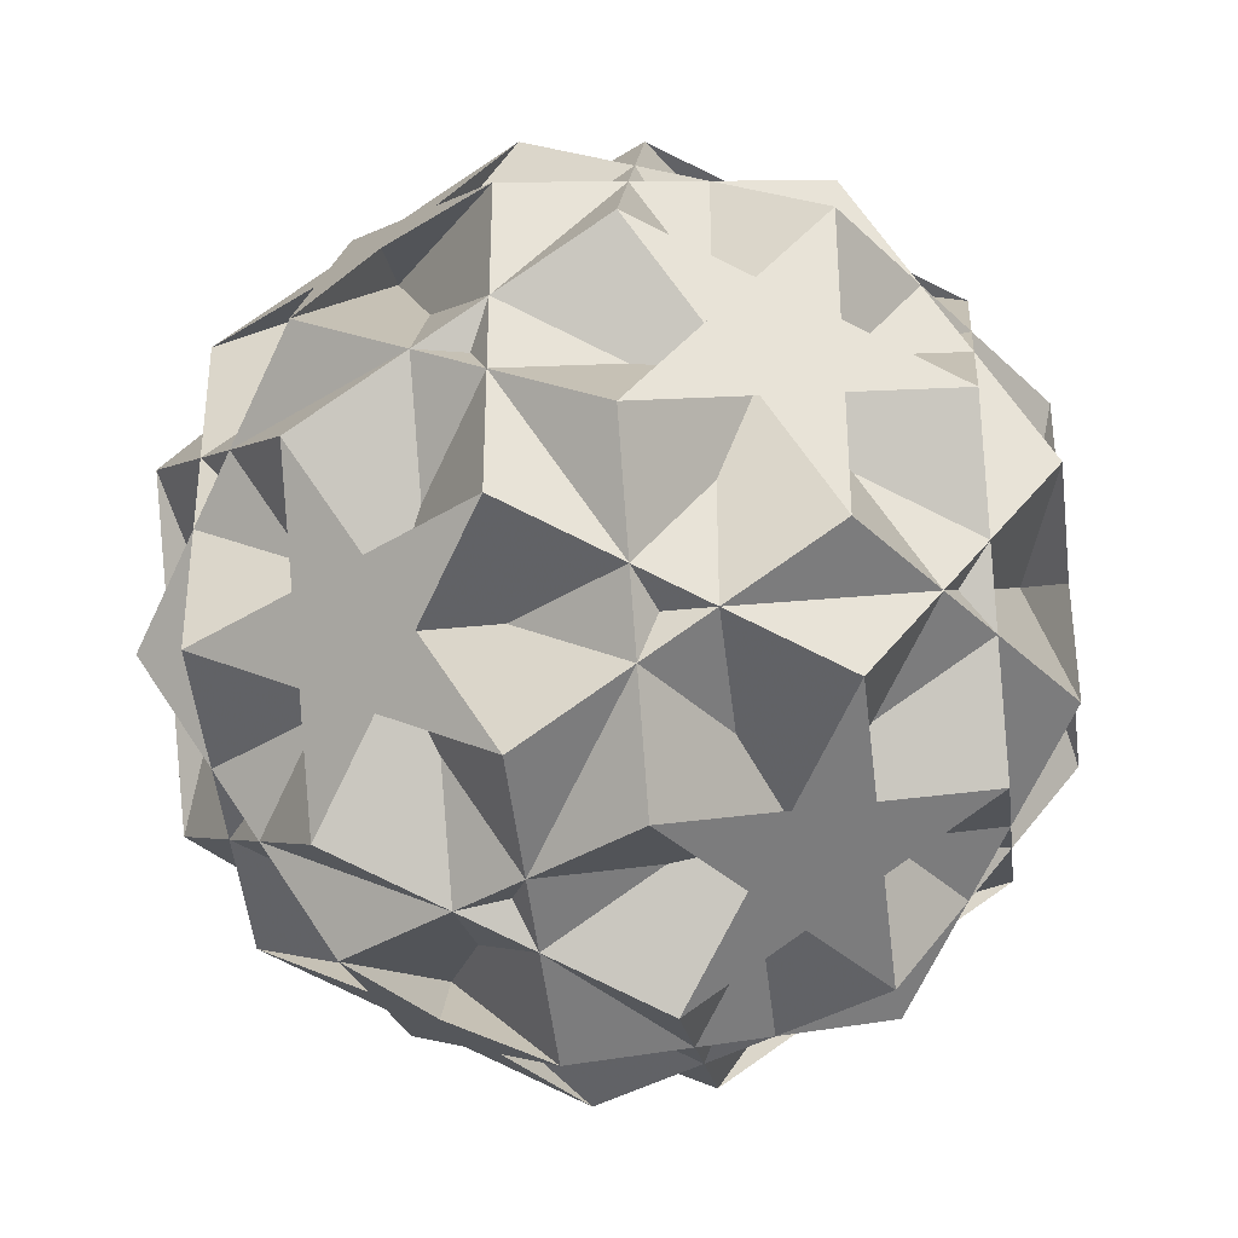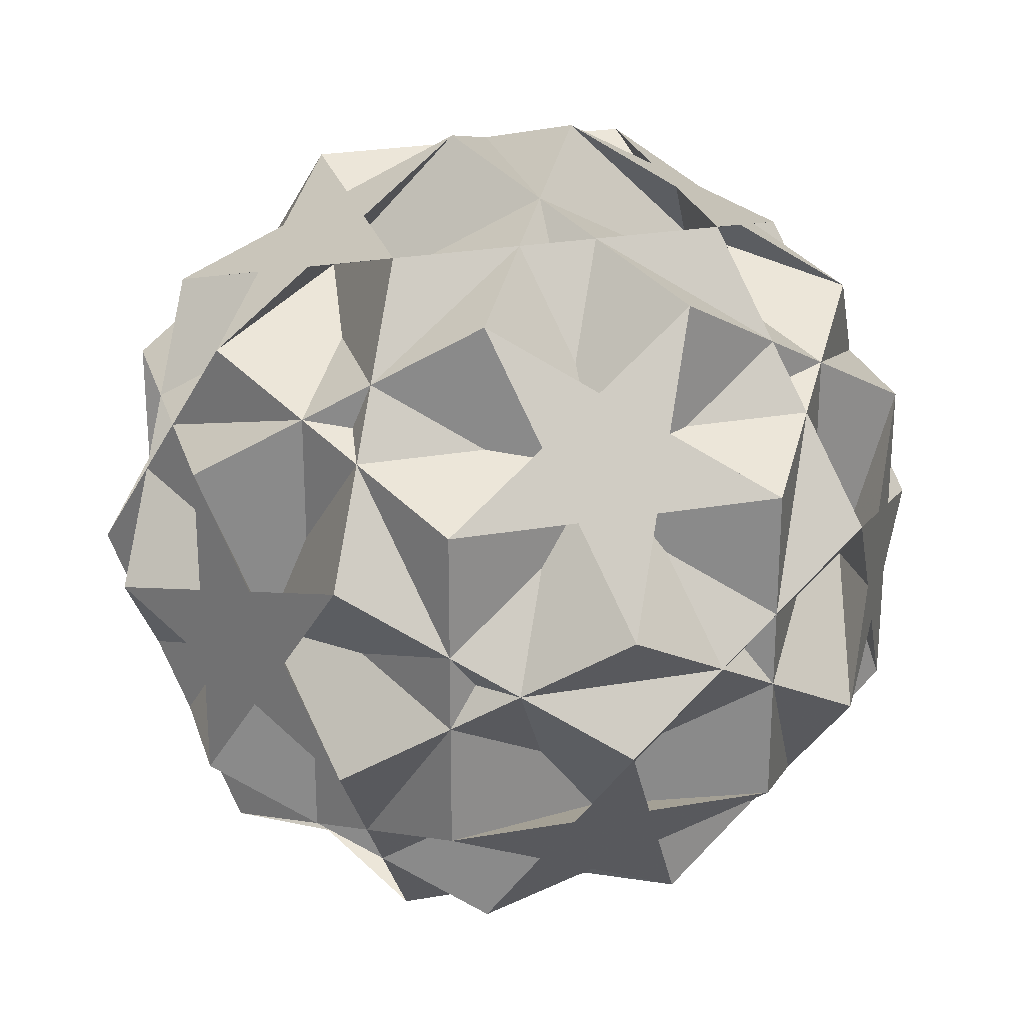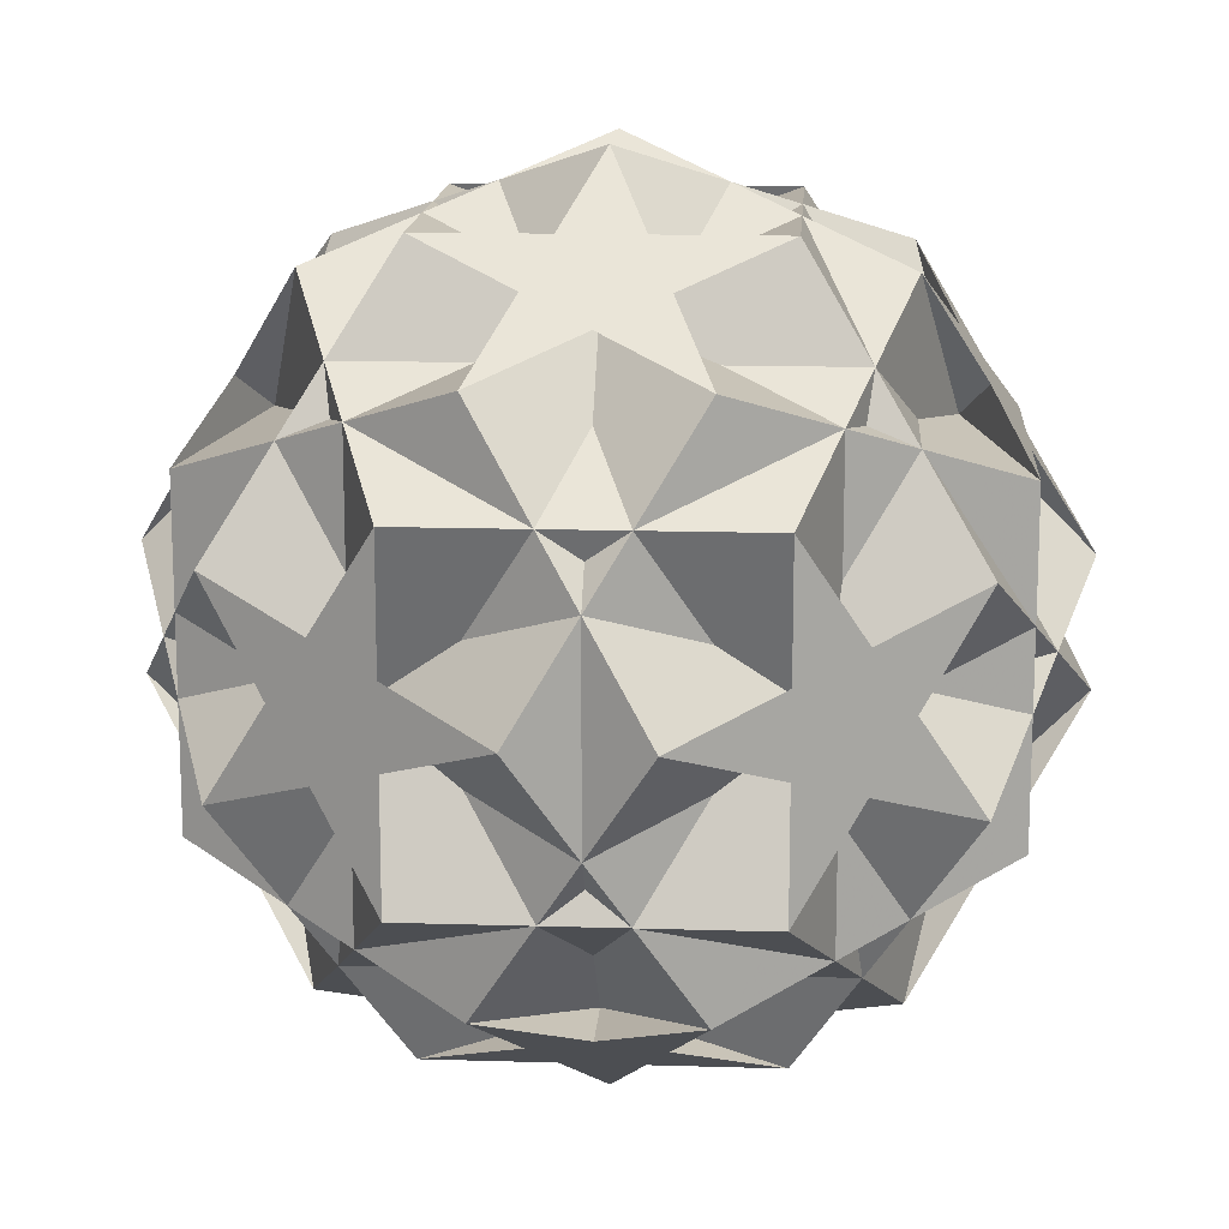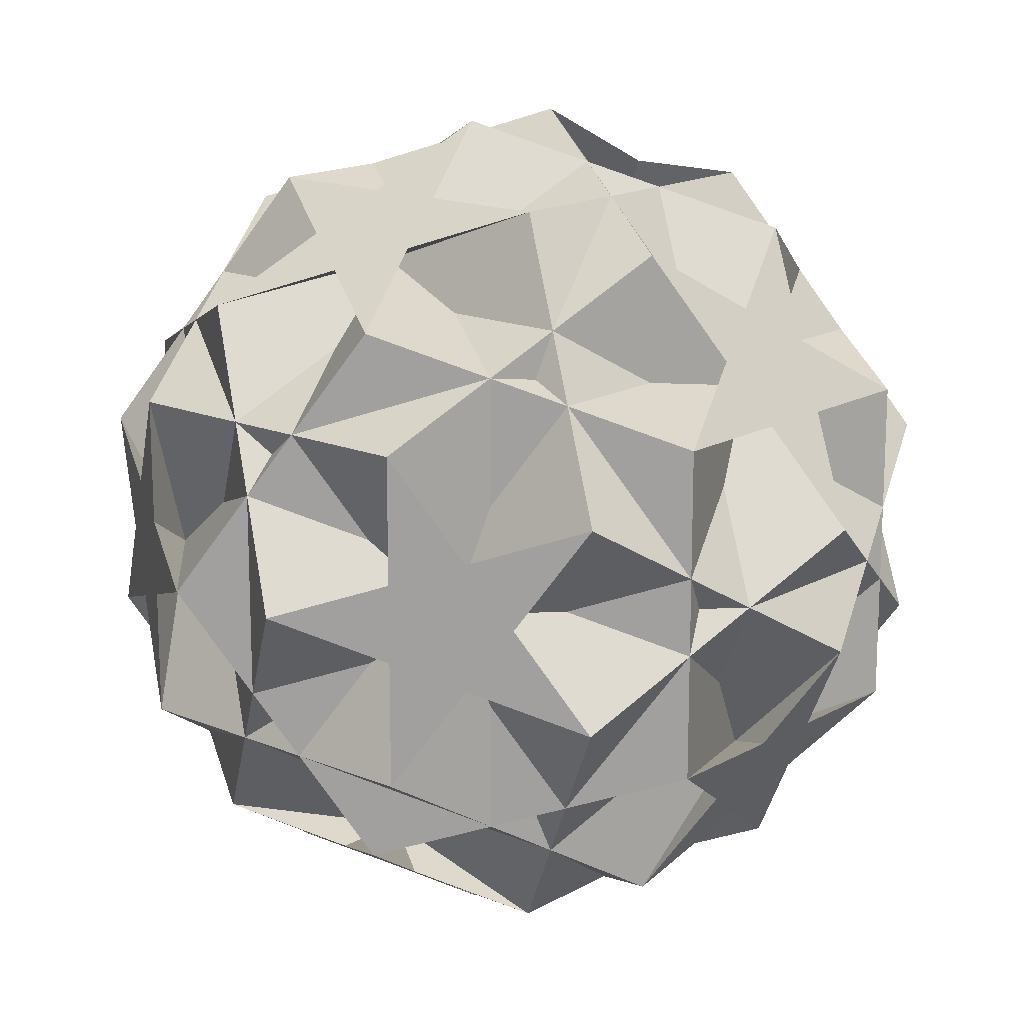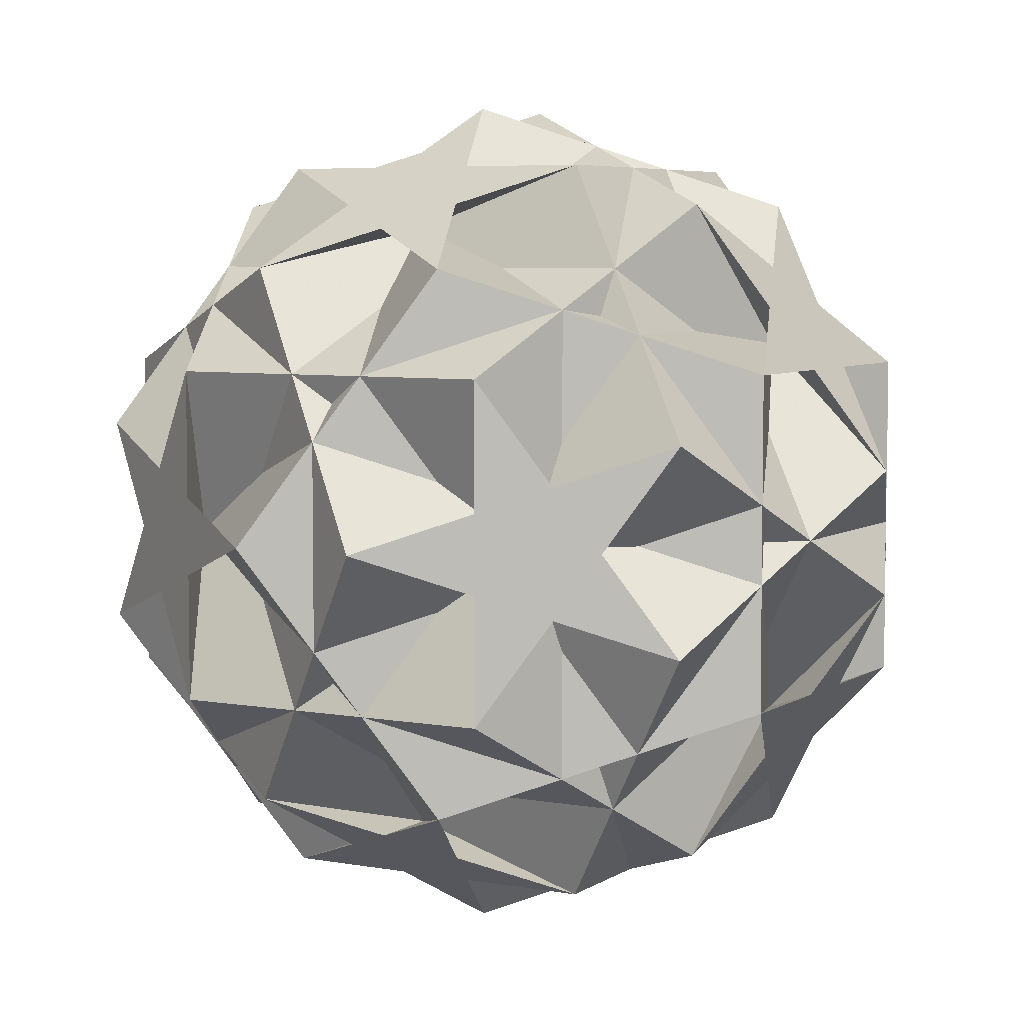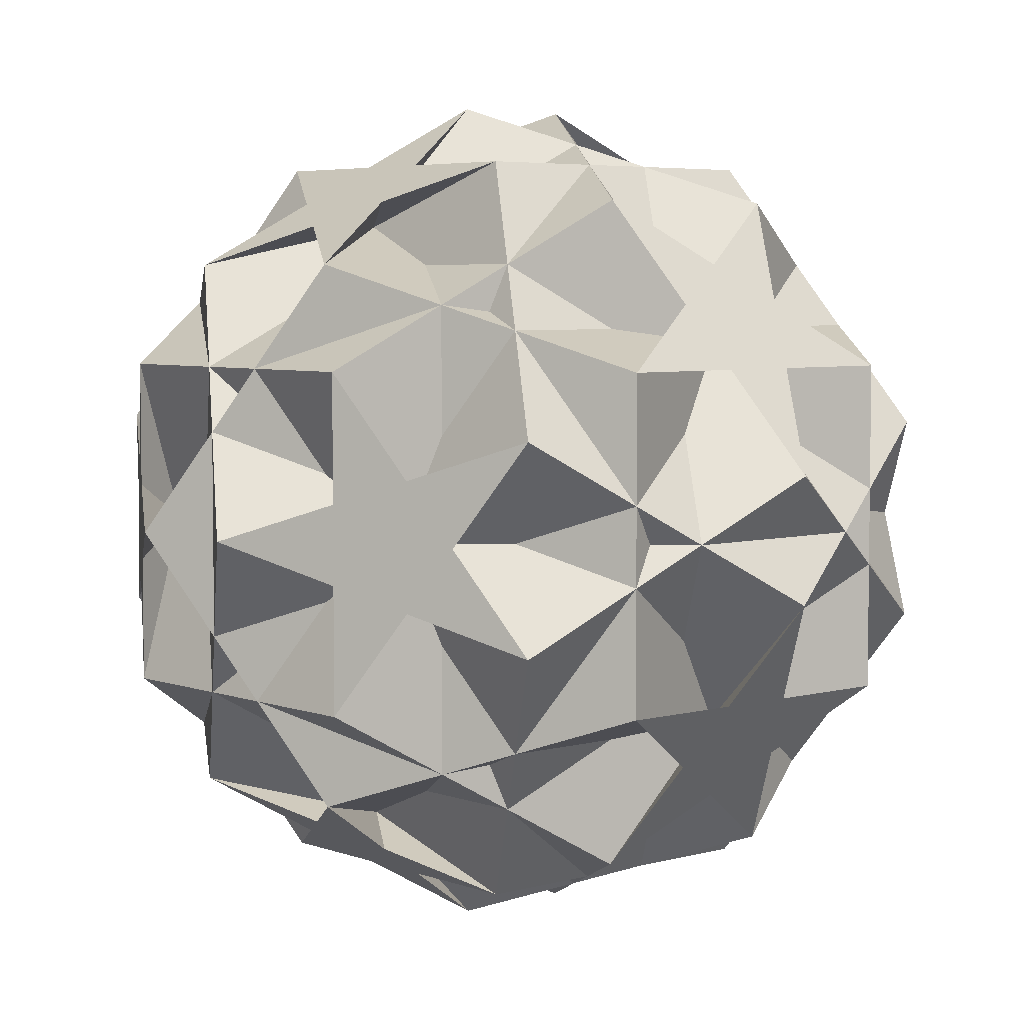
<metadata>
{"format":"obj","ext":"obj","renderer":"f3d","projection":"perspective","resolution":1024,"background":"white","views":[{"elev":-36.3,"azim":-140.8,"up":"+Z"},{"elev":25.8,"azim":-15.7,"up":"+Z"},{"elev":14.7,"azim":93.8,"up":"+Z"},{"elev":16.1,"azim":130.9,"up":"+Z"},{"elev":5.8,"azim":-60.9,"up":"+Z"},{"elev":5.0,"azim":-41.0,"up":"+Z"}]}
</metadata>
<code>
v 0.191 0 -1.309
v -0.191 0 1.309
v -0.191 0 -1.309
v 1.309 0.191 0
v 1.309 -0.191 0
v -1.309 0.191 0
v -1.309 -0.191 0
v 0 1.309 0.191
v 0 1.309 -0.191
v 0 -1.309 0.191
v 0 -1.309 -0.191
v 0.5 0.5 1.118
v 0.5 0.5 -1.118
v 0.5 -0.5 1.118
v 0.5 -0.5 -1.118
v -0.5 0.5 1.118
v -0.5 0.5 -1.118
v -0.5 -0.5 1.118
v -0.5 -0.5 -1.118
v 1.118 0.5 0.5
v 1.118 0.5 -0.5
v 1.118 -0.5 0.5
v 1.118 -0.5 -0.5
v -1.118 0.5 0.5
v -1.118 0.5 -0.5
v -1.118 -0.5 0.5
v -1.118 -0.5 -0.5
v 0.5 1.118 0.5
v 0.5 1.118 -0.5
v 0.5 -1.118 0.5
v 0.5 -1.118 -0.5
v -0.5 1.118 0.5
v -0.5 1.118 -0.5
v -0.5 -1.118 0.5
v -0.5 -1.118 -0.5
v 0.309 0.809 1
v 0.309 0.809 -1
v 0.309 -0.809 1
v 0.309 -0.809 -1
v -0.309 0.809 1
v -0.309 0.809 -1
v -0.309 -0.809 1
v -0.309 -0.809 -1
v 1 0.309 0.809
v 1 0.309 -0.809
v 1 -0.309 0.809
v 1 -0.309 -0.809
v -1 0.309 0.809
v -1 0.309 -0.809
v -1 -0.309 0.809
v -1 -0.309 -0.809
v 0.809 1 0.309
v 0.809 1 -0.309
v 0.809 -1 0.309
v 0.809 -1 -0.309
v -0.809 1 0.309
v -0.809 1 -0.309
v -0.809 -1 0.309
v -0.809 -1 -0.309
v 0.191 0 1.309
v 0.5955 0.1545 1.059
v 0.5955 -0.1545 -1.059
v -0.5955 -0.1545 1.059
v -0.5955 0.1545 -1.059
v 1.059 0.5955 0.1545
v 1.059 -0.5955 -0.1545
v -1.059 0.5955 -0.1545
v -1.059 -0.5955 0.1545
v 0.1545 1.059 0.5955
v -0.1545 1.059 -0.5955
v -0.1545 -1.059 0.5955
v 0.1545 -1.059 -0.5955
f 60 42 10 55 5 44
f 44 5 55 10 42 60
f 60 46 4 53 8 40
f 40 8 53 4 46 60
f 2 36 8 57 6 50
f 50 6 57 8 36 2
f 2 48 7 59 10 38
f 38 10 59 7 48 2
f 15 13 53 20 22 55
f 55 22 20 53 13 15
f 15 19 49 33 29 45
f 45 29 33 49 19 15
f 17 13 47 31 35 51
f 51 35 31 47 13 17
f 17 19 59 26 24 57
f 57 24 26 59 19 17
f 30 46 12 16 50 34
f 34 50 16 12 46 30
f 30 42 26 27 43 31
f 31 43 27 26 42 30
f 32 48 18 14 44 28
f 28 44 14 18 48 32
f 32 36 20 21 37 33
f 33 37 21 20 36 32
f 39 23 22 38 34 35
f 35 34 38 22 23 39
f 39 11 58 7 49 3
f 3 49 7 58 11 39
f 41 25 24 40 28 29
f 29 28 40 24 25 41
f 41 9 52 4 47 1
f 1 47 4 52 9 41
f 54 11 43 1 45 5
f 5 45 1 43 11 54
f 54 23 21 52 12 14
f 14 12 52 21 23 54
f 56 9 37 3 51 6
f 6 51 3 37 9 56
f 56 25 27 58 18 16
f 16 18 58 27 25 56
f 60 40 24 26 42
f 1 43 27 25 41
f 2 38 22 20 36
f 3 37 21 23 39
f 4 46 30 31 47
f 5 45 29 28 44
f 6 51 35 34 50
f 7 48 32 33 49
f 8 53 13 17 57
f 9 56 16 12 52
f 10 59 19 15 55
f 11 54 14 18 58
f 61 60 46 12 14 44
f 62 1 45 15 13 47
f 63 2 48 18 16 50
f 64 3 51 17 19 49
f 65 4 53 20 21 52
f 66 5 54 23 22 55
f 67 6 56 25 24 57
f 68 7 59 26 27 58
f 69 8 40 28 32 36
f 70 9 37 33 29 41
f 71 10 38 34 30 42
f 72 11 43 31 35 39

</code>
